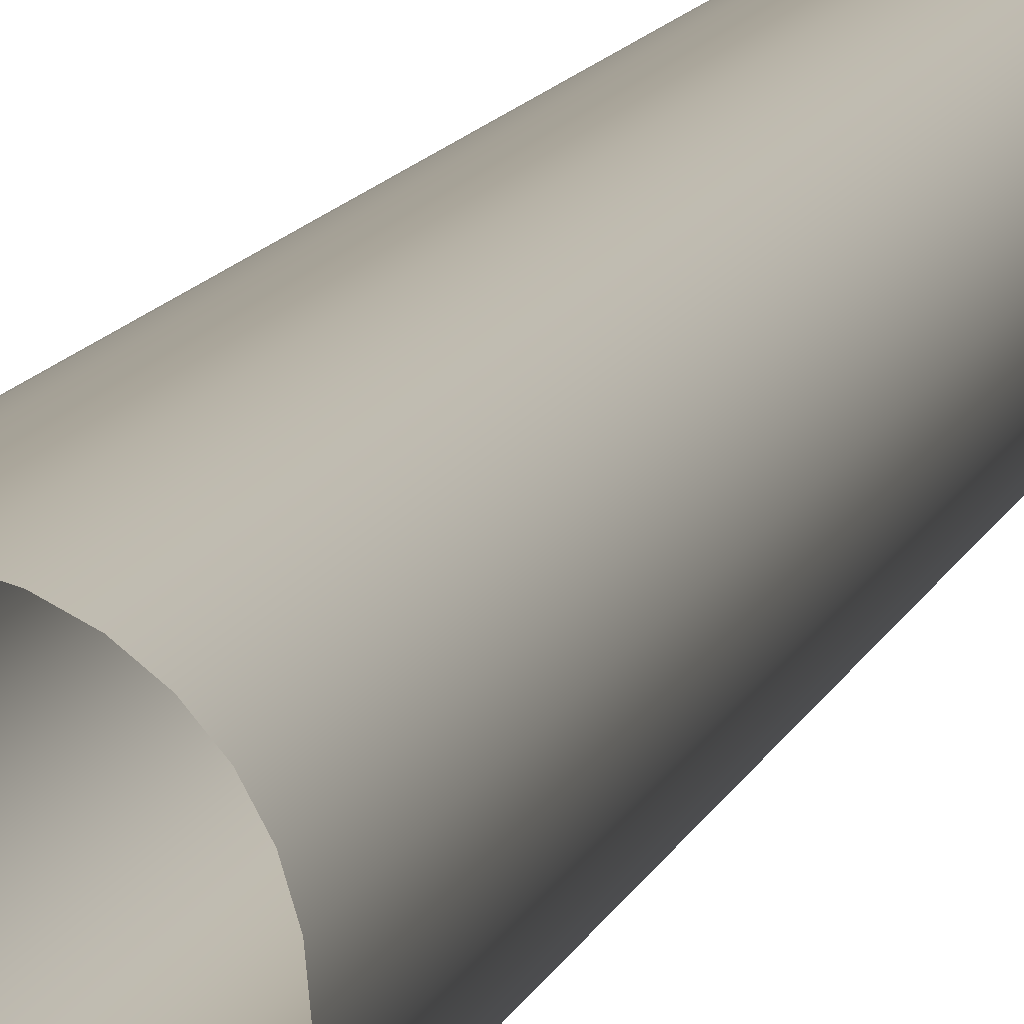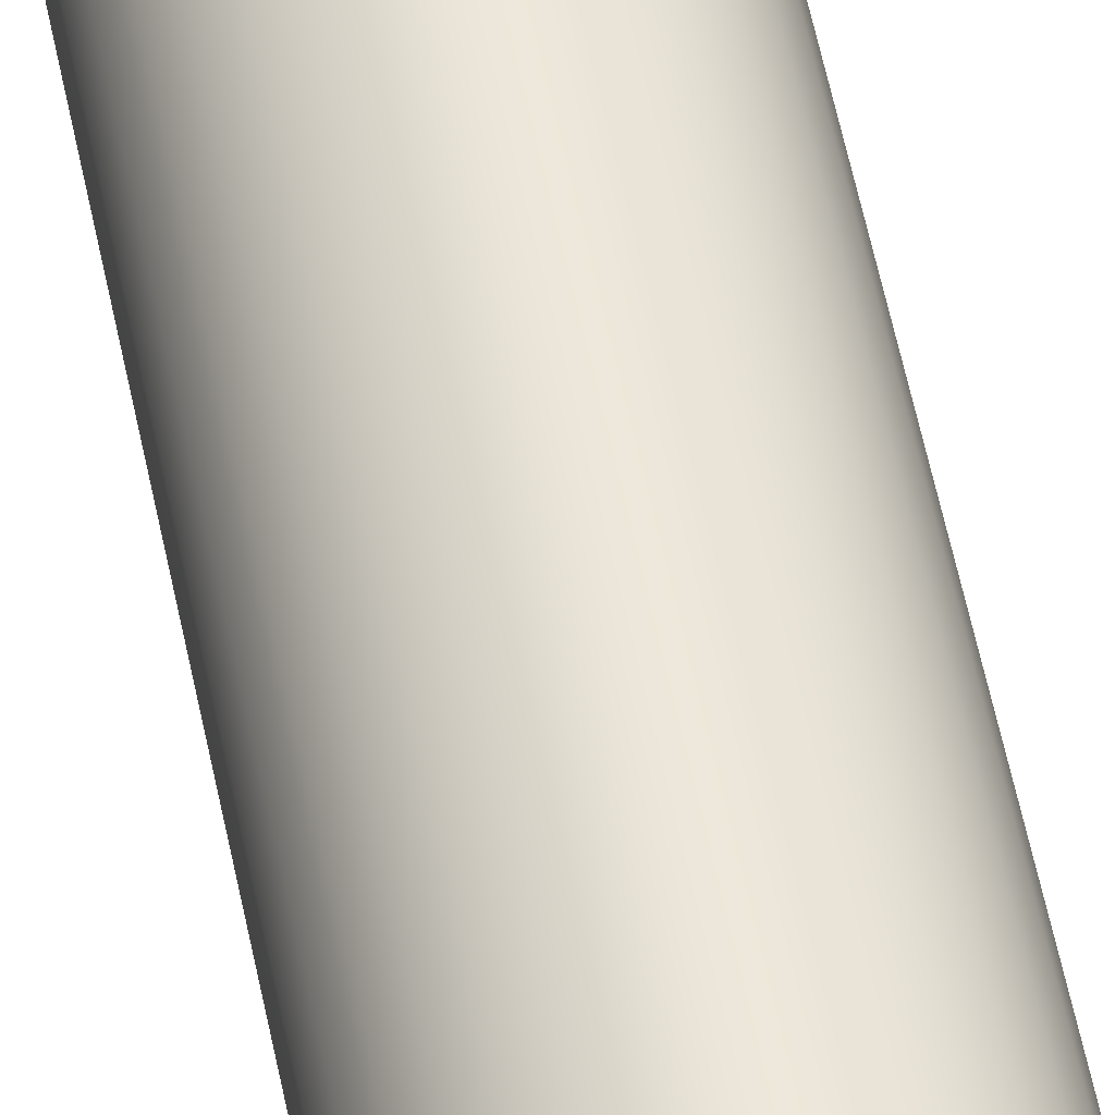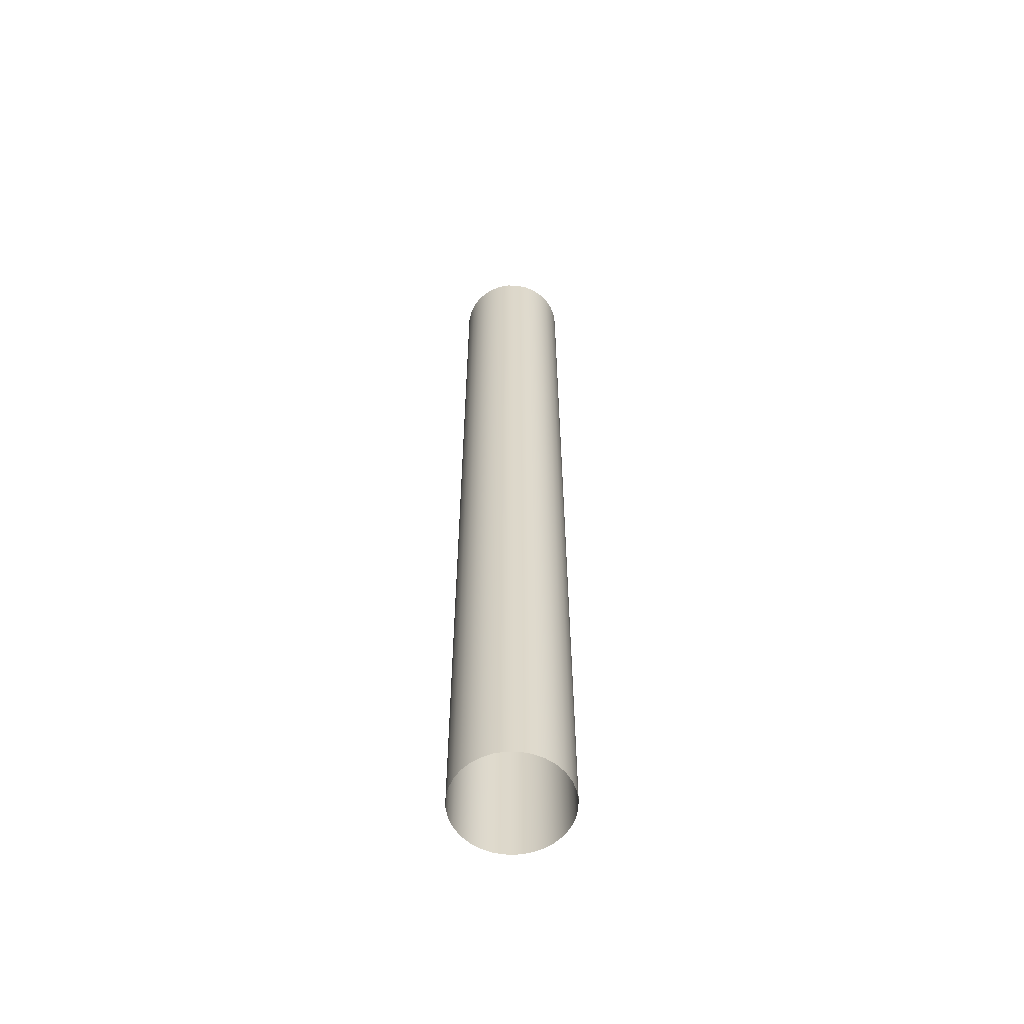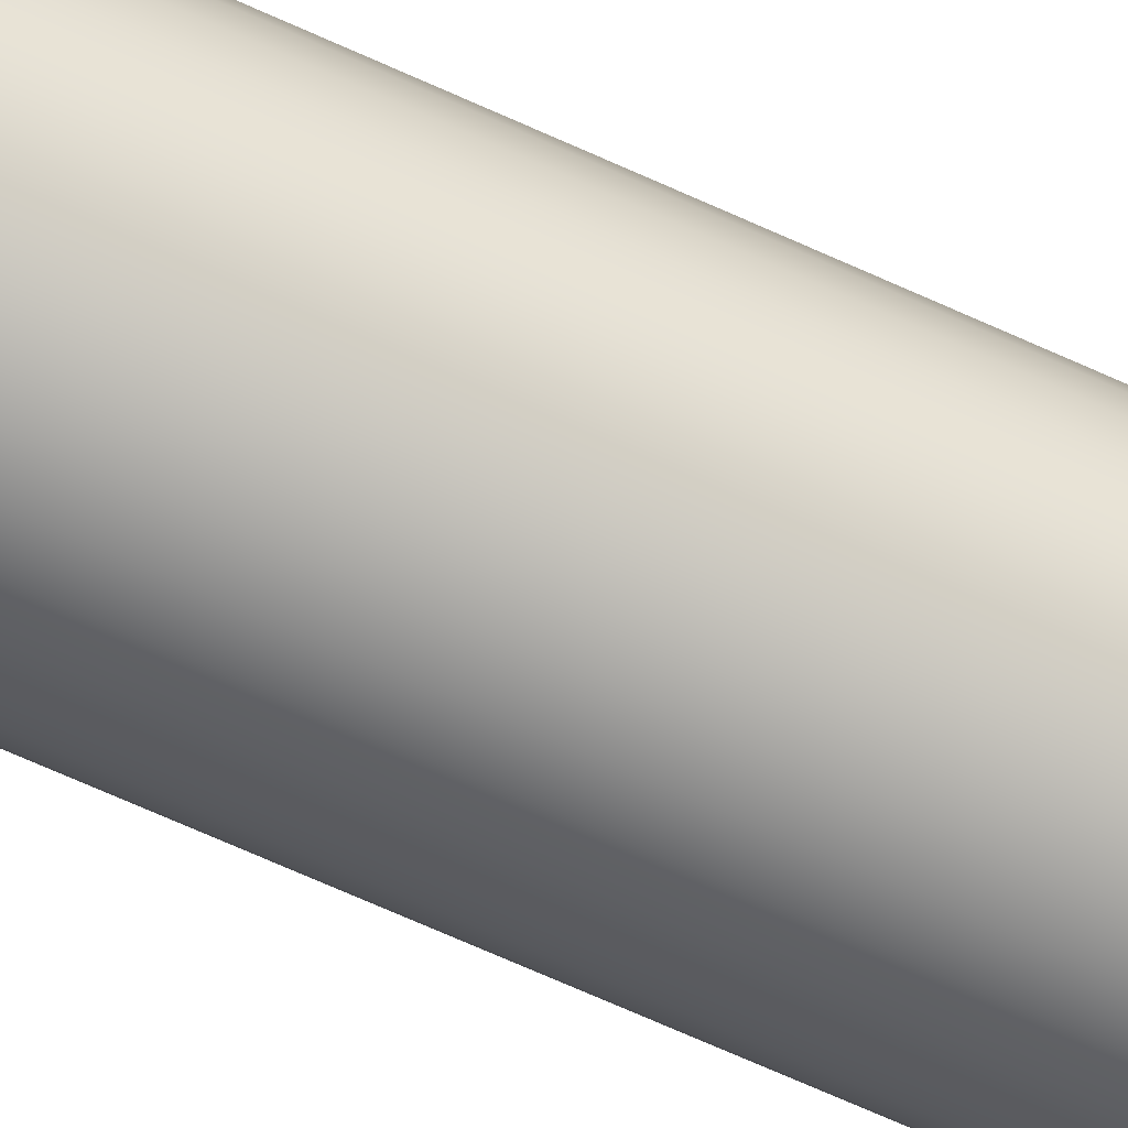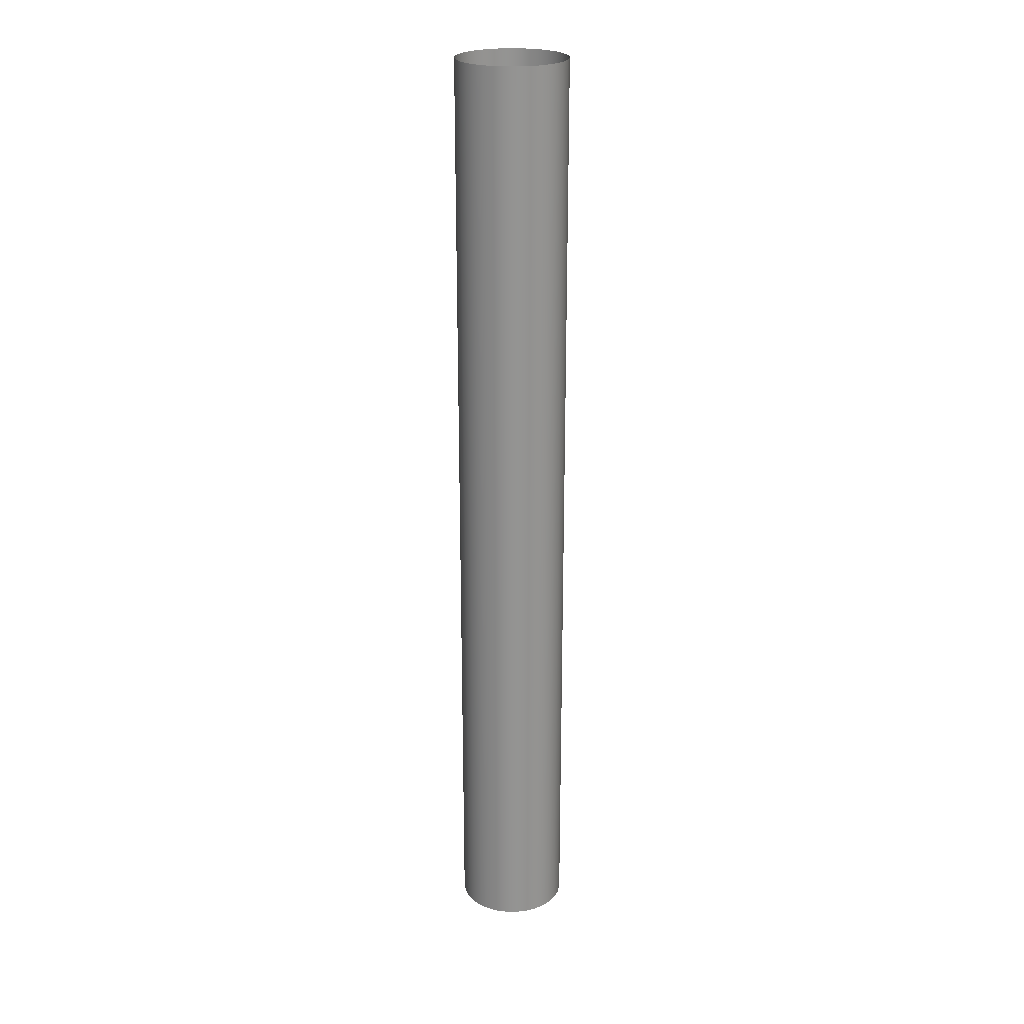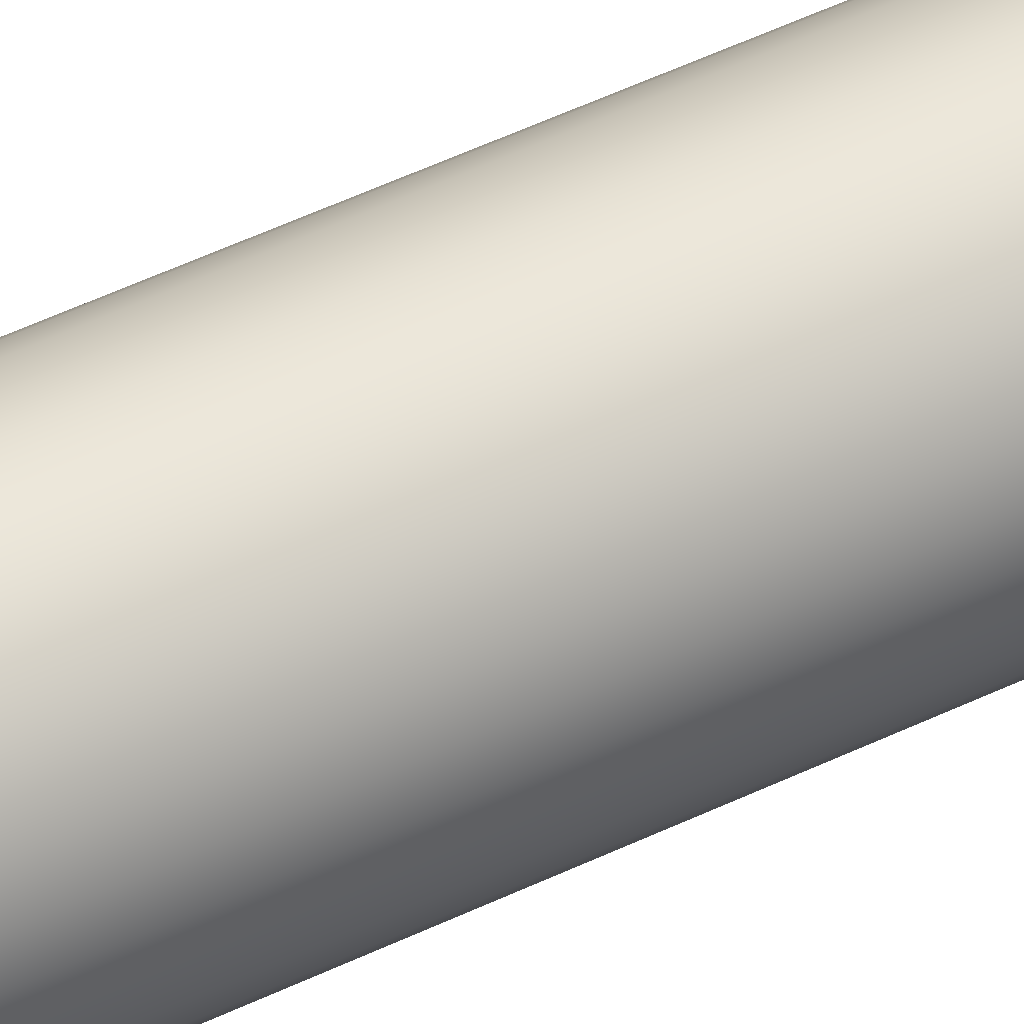
<metadata>
{"format":"obj","ext":"obj","renderer":"f3d","projection":"perspective","resolution":1024,"background":"white","views":[{"elev":7.3,"azim":-170.5,"up":"+Z"},{"elev":53.1,"azim":169.1,"up":"+Z"},{"elev":-59.2,"azim":139.5,"up":"+Y"},{"elev":-63.2,"azim":64.6,"up":"+Z"},{"elev":23.4,"azim":-162.3,"up":"+Y"},{"elev":51.6,"azim":-117.5,"up":"+Z"}]}
</metadata>
<code>
o TableLeg1
v -0 -0.9563 -0.112
v -0 0.9563 -0.112
v 0.02185 0.9563 -0.1098
v 0.02185 -0.9563 -0.1098
v 0.04286 0.9563 -0.1035
v 0.04286 -0.9563 -0.1035
v 0.06222 0.9563 -0.09312
v 0.06222 -0.9563 -0.09312
v 0.0792 0.9563 -0.0792
v 0.0792 -0.9563 -0.0792
v 0.09312 0.9563 -0.06222
v 0.09312 -0.9563 -0.06222
v 0.1035 0.9563 -0.04286
v 0.1035 -0.9563 -0.04286
v 0.1098 0.9563 -0.02185
v 0.1098 -0.9563 -0.02185
v 0.112 0.9563 1e-06
v 0.112 -0.9563 1e-06
v 0.1098 0.9563 0.02185
v 0.1098 -0.9563 0.02185
v 0.1035 0.9563 0.04286
v 0.1035 -0.9563 0.04286
v 0.09312 0.9563 0.06223
v 0.09312 -0.9563 0.06223
v 0.0792 0.9563 0.0792
v 0.0792 -0.9563 0.0792
v 0.06222 0.9563 0.09312
v 0.06222 -0.9563 0.09312
v 0.04286 0.9563 0.1035
v 0.04286 -0.9563 0.1035
v 0.02185 0.9563 0.1098
v 0.02185 -0.9563 0.1098
v -0 0.9563 0.112
v -0 -0.9563 0.112
v -0.02185 0.9563 0.1098
v -0.02185 -0.9563 0.1098
v -0.04286 0.9563 0.1035
v -0.04286 -0.9563 0.1035
v -0.06222 0.9563 0.09312
v -0.06222 -0.9563 0.09312
v -0.0792 0.9563 0.0792
v -0.0792 -0.9563 0.0792
v -0.09312 0.9563 0.06223
v -0.09312 -0.9563 0.06223
v -0.1035 0.9563 0.04286
v -0.1035 -0.9563 0.04286
v -0.1098 0.9563 0.02185
v -0.1098 -0.9563 0.02185
v -0.112 0.9563 1e-06
v -0.112 -0.9563 1e-06
v -0.1098 0.9563 -0.02185
v -0.1098 -0.9563 -0.02185
v -0.1035 0.9563 -0.04286
v -0.1035 -0.9563 -0.04286
v -0.09312 0.9563 -0.06222
v -0.09312 -0.9563 -0.06222
v -0.0792 0.9563 -0.0792
v -0.0792 -0.9563 -0.0792
v -0.06222 0.9563 -0.09312
v -0.06222 -0.9563 -0.09312
v -0.04286 0.9563 -0.1035
v -0.04286 -0.9563 -0.1035
v -0.02185 -0.9563 -0.1098
v -0.02185 0.9563 -0.1098
f 1 2 3
f 1 3 4
f 4 3 5
f 4 5 6
f 6 5 7
f 6 7 8
f 8 7 9
f 8 9 10
f 10 9 11
f 10 11 12
f 12 11 13
f 12 13 14
f 14 13 15
f 14 15 16
f 16 15 17
f 16 17 18
f 18 17 19
f 18 19 20
f 20 19 21
f 20 21 22
f 22 21 23
f 22 23 24
f 24 23 25
f 24 25 26
f 26 25 27
f 26 27 28
f 28 27 29
f 28 29 30
f 30 29 31
f 30 31 32
f 32 31 33
f 32 33 34
f 34 33 35
f 34 35 36
f 36 35 37
f 36 37 38
f 38 37 39
f 38 39 40
f 40 39 41
f 40 41 42
f 42 41 43
f 42 43 44
f 44 43 45
f 44 45 46
f 46 45 47
f 46 47 48
f 48 47 49
f 48 49 50
f 50 49 51
f 50 51 52
f 52 51 53
f 52 53 54
f 54 53 55
f 54 55 56
f 56 55 57
f 56 57 58
f 58 57 59
f 58 59 60
f 60 59 61
f 60 61 62
f 63 64 2
f 63 2 1
f 62 61 64
f 62 64 63

</code>
